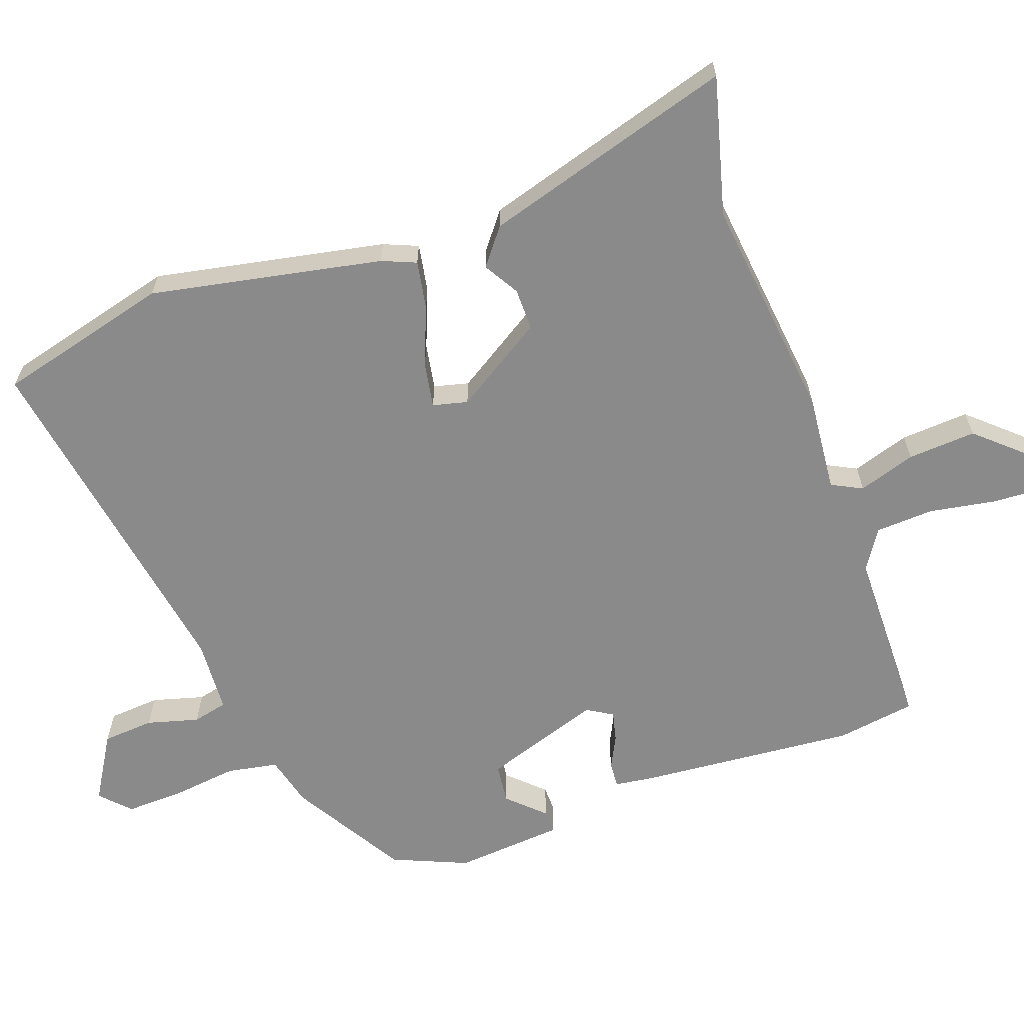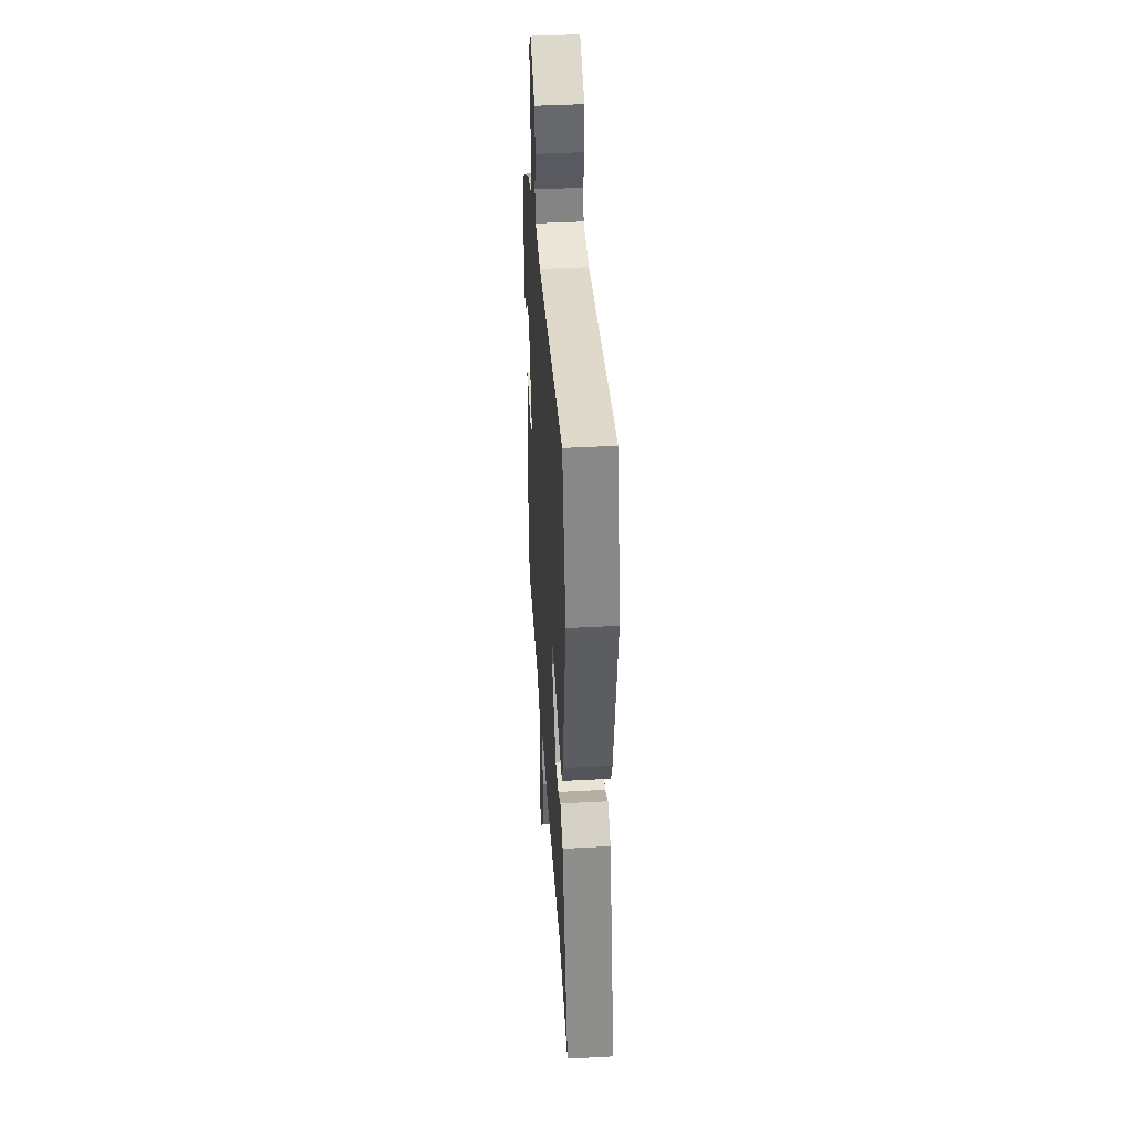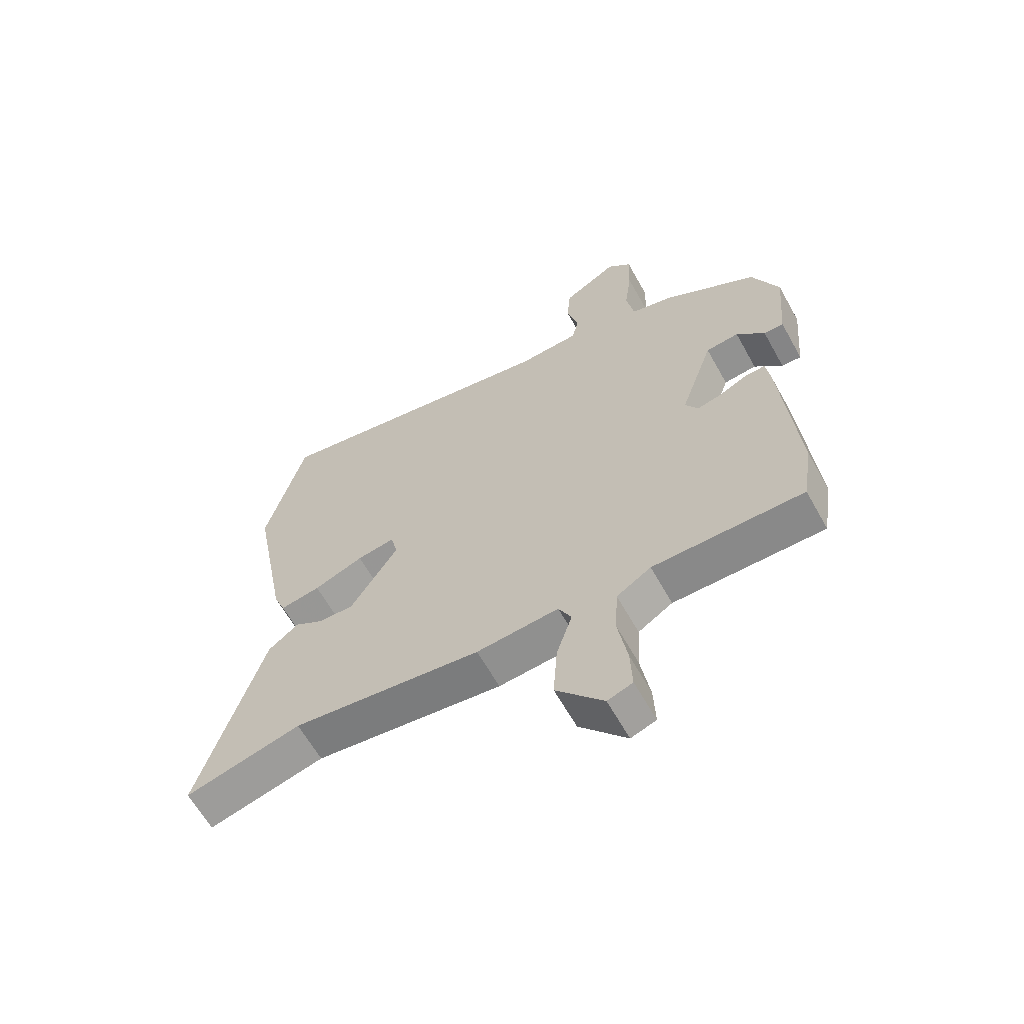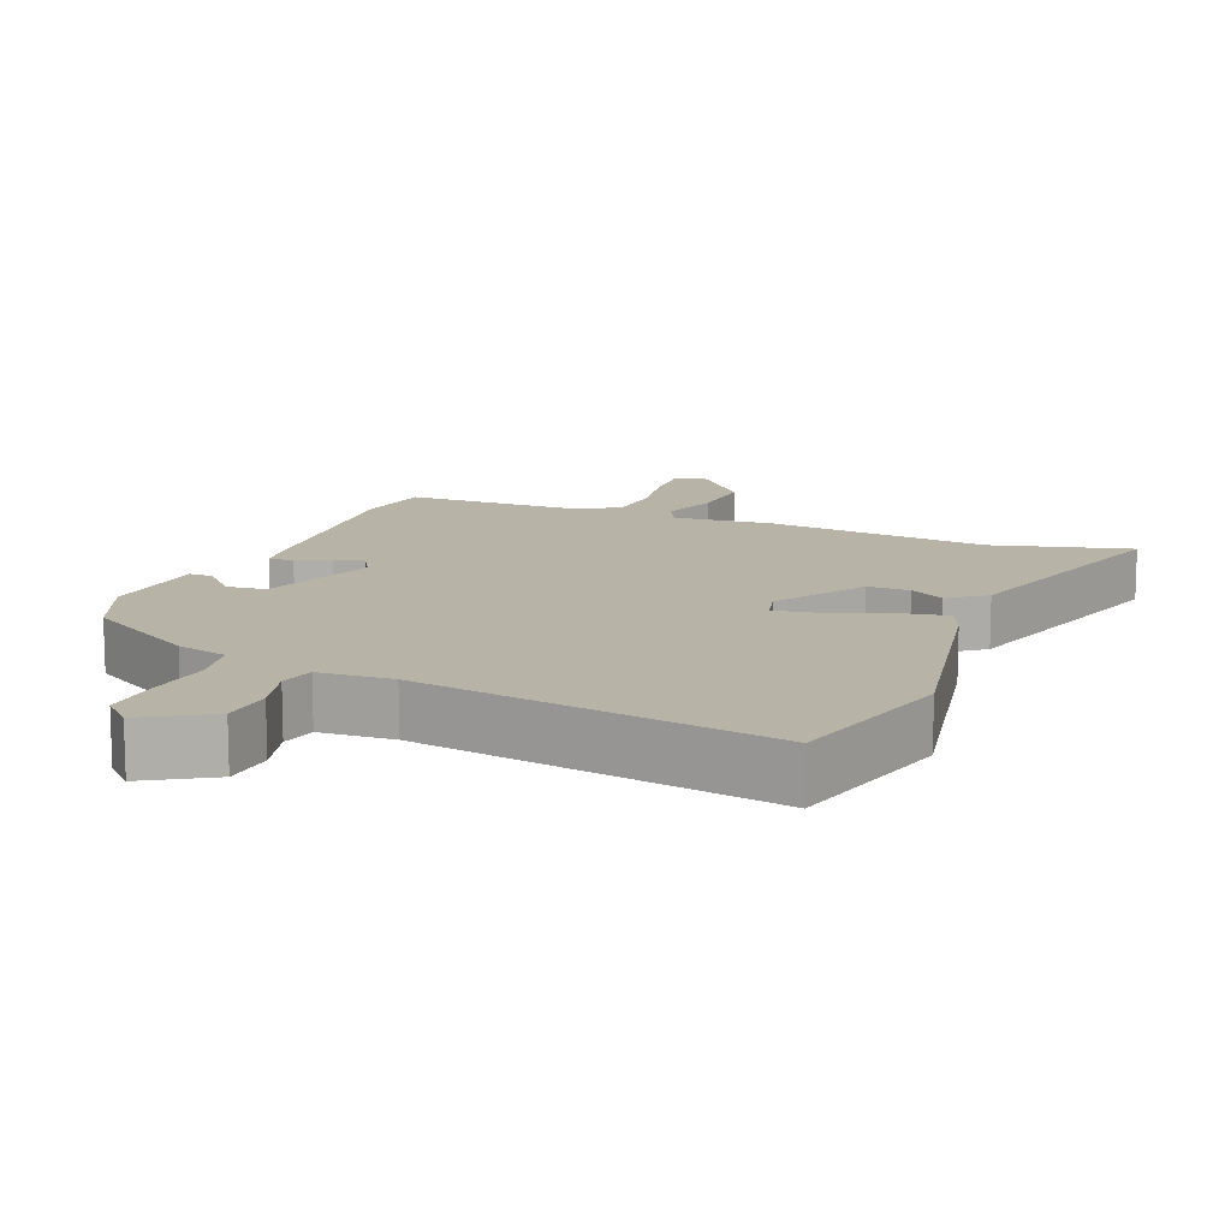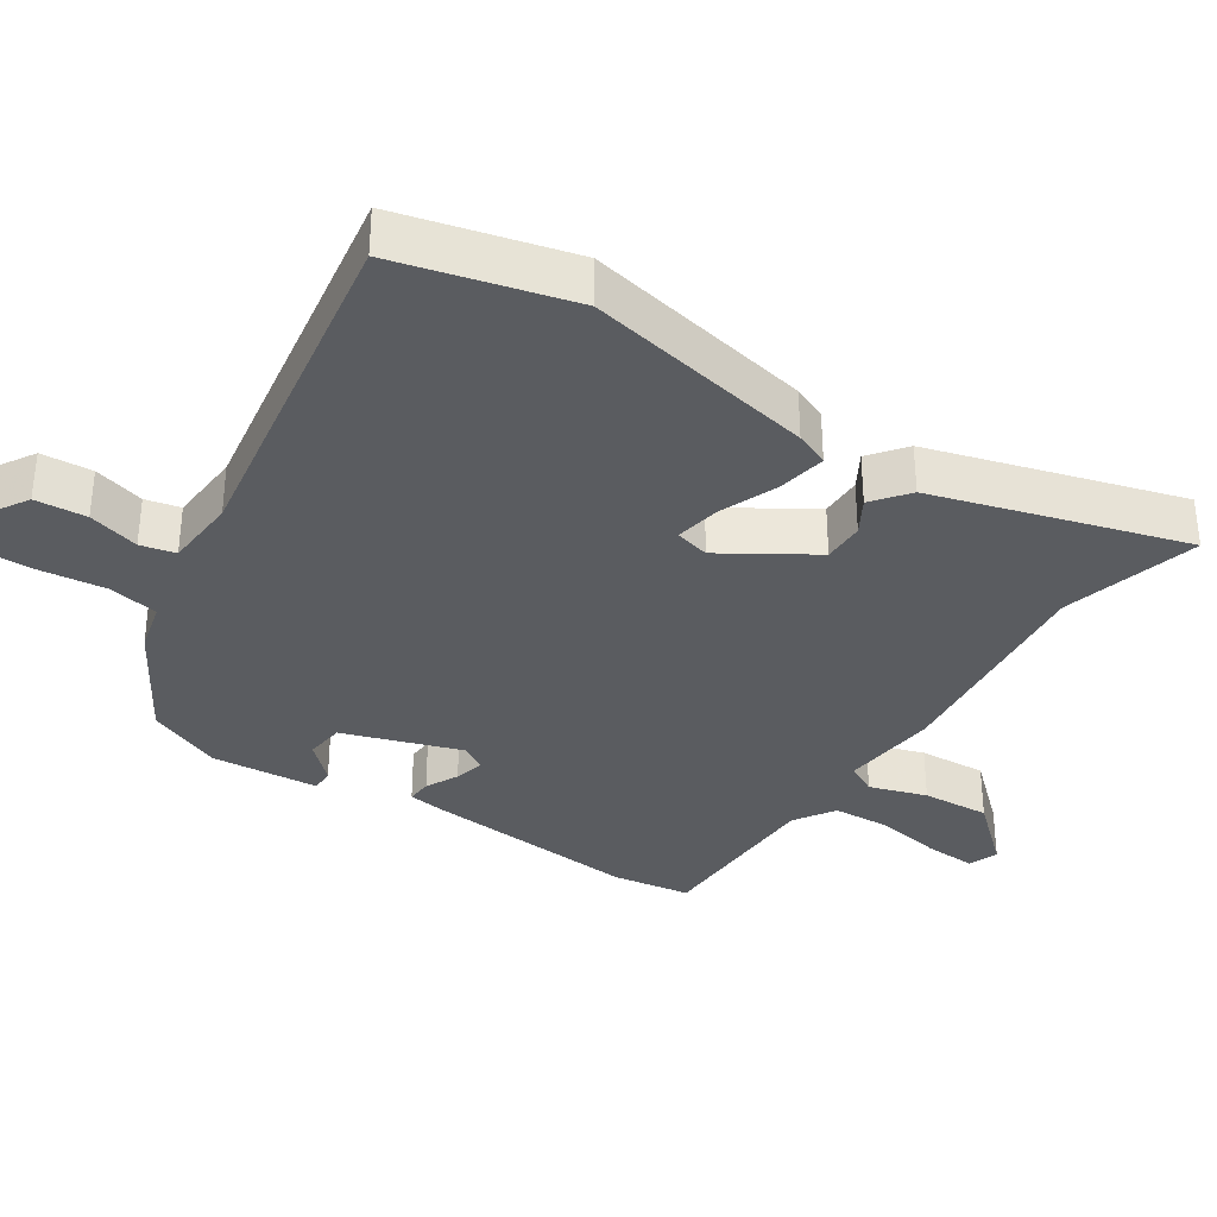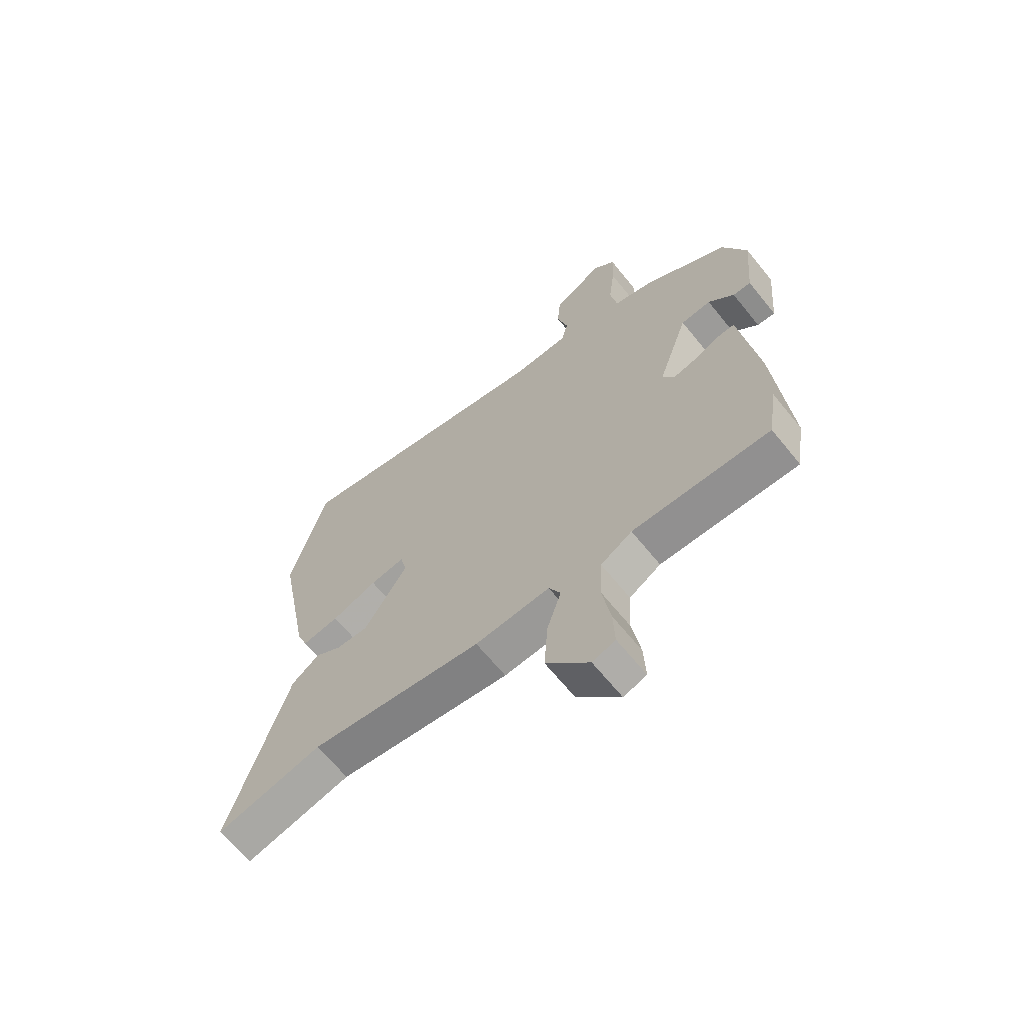
<metadata>
{"format":"obj","ext":"obj","renderer":"f3d","projection":"perspective","resolution":1024,"background":"white","views":[{"elev":-63.6,"azim":109.3,"up":"+Y"},{"elev":42.4,"azim":86.3,"up":"+Z"},{"elev":-62.9,"azim":-150.8,"up":"+Z"},{"elev":12.8,"azim":21.8,"up":"+Y"},{"elev":-34.3,"azim":56.1,"up":"+Y"},{"elev":-65.6,"azim":-141.0,"up":"+Z"}]}
</metadata>
<code>
v 0.474 0.07 0.599
v 0.54 0.07 0.351
v 0.477 0.07 0.019
v 0.457 0.07 -0.03
v 0.388 0.07 -0.018
v 0.303 0.07 0.015
v 0.238 0.07 0.026
v 0.226 0.07 -0.024
v 0.308 0.07 -0.152
v 0.368 0.07 -0.151
v 0.418 0.07 -0.121
v 0.47 0.07 -0.161
v 0.533 0.07 -0.368
v 0.579 0.07 -0.52
v 0.381 0.07 -0.469
v 0.057 0.07 -0.508
v -0.084 0.07 -0.496
v -0.106 0.07 -0.54
v -0.079 0.07 -0.622
v -0.072 0.07 -0.72
v -0.153 0.07 -0.812
v -0.196 0.07 -0.797
v -0.193 0.07 -0.723
v -0.177 0.07 -0.627
v -0.182 0.07 -0.543
v -0.241 0.07 -0.506
v -0.499 0.07 -0.505
v -0.517 0.07 -0.392
v -0.492 0.07 -0.077
v -0.485 0.07 -0.024
v -0.449 0.07 -0.026
v -0.402 0.07 -0.049
v -0.359 0.07 -0.059
v -0.337 0.07 -0.022
v -0.395 0.07 0.147
v -0.452 0.07 0.153
v -0.5 0.07 0.102
v -0.534 0.07 0.101
v -0.548 0.07 0.257
v -0.503 0.07 0.365
v -0.342 0.07 0.462
v -0.269 0.07 0.481
v -0.256 0.07 0.554
v -0.268 0.07 0.648
v -0.271 0.07 0.731
v -0.23 0.07 0.771
v -0.136 0.07 0.715
v -0.13 0.07 0.641
v -0.15 0.07 0.567
v -0.138 0.07 0.517
v -0.033 0.07 0.511
v 0.474 0 0.599
v 0.54 0 0.351
v 0.477 0 0.019
v 0.457 0 -0.03
v 0.388 0 -0.018
v 0.303 0 0.015
v 0.238 0 0.026
v 0.226 0 -0.024
v 0.308 0 -0.152
v 0.368 0 -0.151
v 0.418 0 -0.121
v 0.47 0 -0.161
v 0.533 0 -0.368
v 0.579 0 -0.52
v 0.381 0 -0.469
v 0.057 0 -0.508
v -0.084 0 -0.496
v -0.106 0 -0.54
v -0.079 0 -0.622
v -0.072 0 -0.72
v -0.153 0 -0.812
v -0.196 0 -0.797
v -0.193 0 -0.723
v -0.177 0 -0.627
v -0.182 0 -0.543
v -0.241 0 -0.506
v -0.499 0 -0.505
v -0.517 0 -0.392
v -0.492 0 -0.077
v -0.485 0 -0.024
v -0.449 0 -0.026
v -0.402 0 -0.049
v -0.359 0 -0.059
v -0.337 0 -0.022
v -0.395 0 0.147
v -0.452 0 0.153
v -0.5 0 0.102
v -0.534 0 0.101
v -0.548 0 0.257
v -0.503 0 0.365
v -0.342 0 0.462
v -0.269 0 0.481
v -0.256 0 0.554
v -0.268 0 0.648
v -0.271 0 0.731
v -0.23 0 0.771
v -0.136 0 0.715
v -0.13 0 0.641
v -0.15 0 0.567
v -0.138 0 0.517
v -0.033 0 0.511
f 46 47 48 49
f 46 49 50
f 43 44 45 46
f 43 46 50
f 42 43 50
f 39 40 41 42
f 39 42 50 51
f 36 37 38 39
f 35 36 39 51
f 29 30 31 32
f 29 32 33
f 26 27 28 29
f 25 26 29 33
f 21 22 23 24
f 21 24 25
f 18 19 20 21
f 18 21 25
f 17 18 25 33
f 15 16 17 33
f 10 11 12 13
f 9 10 13 14
f 3 4 5 6
f 3 6 7
f 2 3 7
f 1 2 7
f 34 35 51 1
f 9 14 15 33
f 8 9 33 34
f 7 8 34
f 1 7 34
f 100 99 98 97
f 101 100 97
f 97 96 95 94
f 101 97 94
f 101 94 93
f 93 92 91 90
f 102 101 93 90
f 90 89 88 87
f 102 90 87 86
f 83 82 81 80
f 84 83 80
f 80 79 78 77
f 84 80 77 76
f 75 74 73 72
f 76 75 72
f 72 71 70 69
f 76 72 69
f 84 76 69 68
f 84 68 67 66
f 64 63 62 61
f 65 64 61 60
f 57 56 55 54
f 58 57 54
f 58 54 53
f 58 53 52
f 52 102 86 85
f 84 66 65 60
f 85 84 60 59
f 85 59 58
f 85 58 52
f 1 52 53 2
f 2 53 54 3
f 3 54 55 4
f 4 55 56 5
f 5 56 57 6
f 6 57 58 7
f 7 58 59 8
f 8 59 60 9
f 9 60 61 10
f 10 61 62 11
f 11 62 63 12
f 12 63 64 13
f 13 64 65 14
f 14 65 66 15
f 15 66 67 16
f 16 67 68 17
f 17 68 69 18
f 18 69 70 19
f 19 70 71 20
f 20 71 72 21
f 21 72 73 22
f 22 73 74 23
f 23 74 75 24
f 24 75 76 25
f 25 76 77 26
f 26 77 78 27
f 27 78 79 28
f 28 79 80 29
f 29 80 81 30
f 30 81 82 31
f 31 82 83 32
f 32 83 84 33
f 33 84 85 34
f 34 85 86 35
f 35 86 87 36
f 36 87 88 37
f 37 88 89 38
f 38 89 90 39
f 39 90 91 40
f 40 91 92 41
f 41 92 93 42
f 42 93 94 43
f 43 94 95 44
f 44 95 96 45
f 45 96 97 46
f 46 97 98 47
f 47 98 99 48
f 48 99 100 49
f 49 100 101 50
f 50 101 102 51
f 51 102 52 1

</code>
